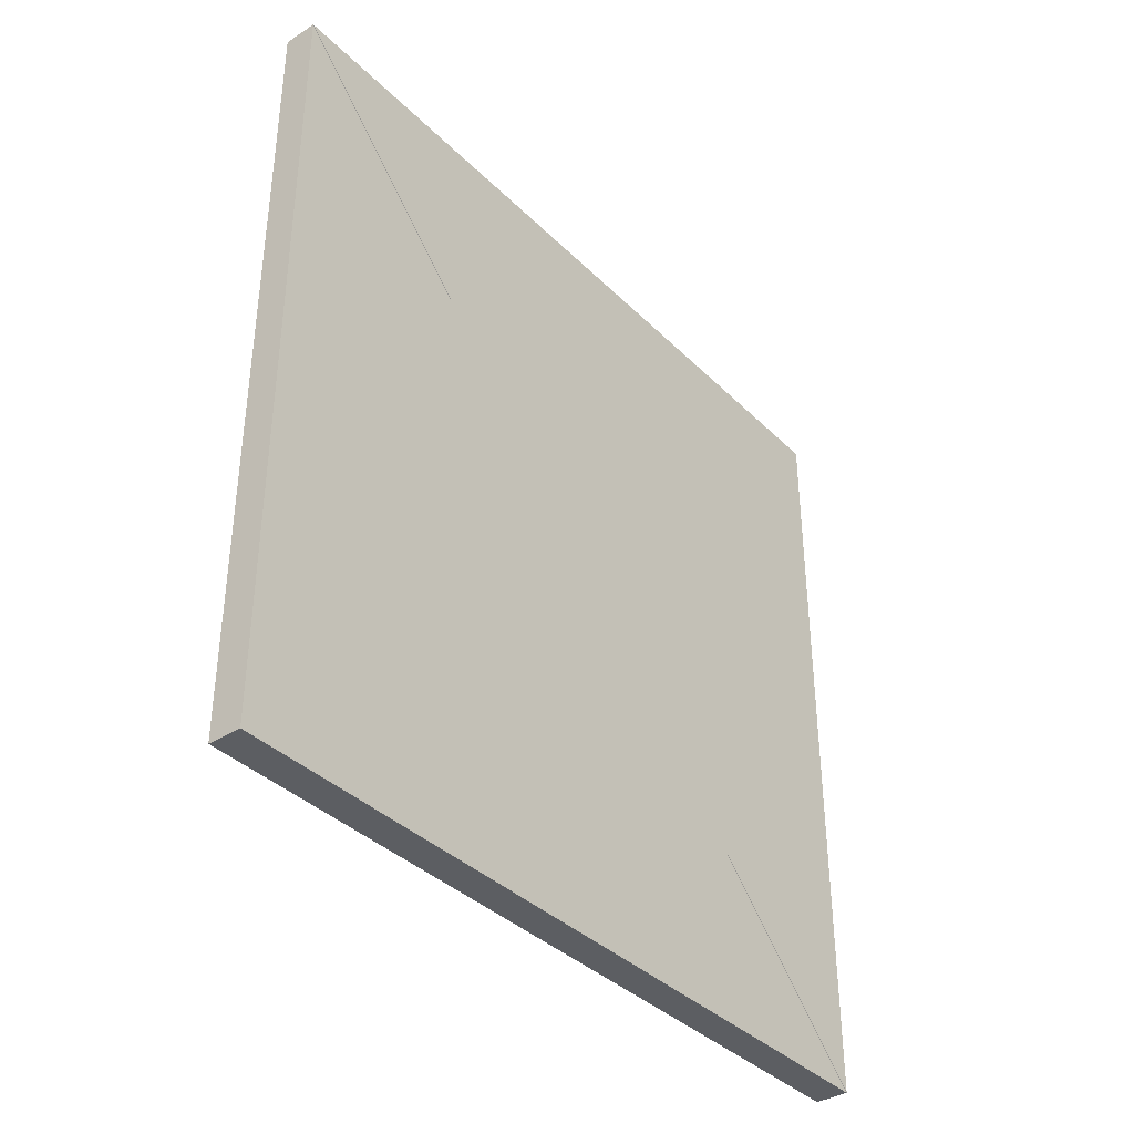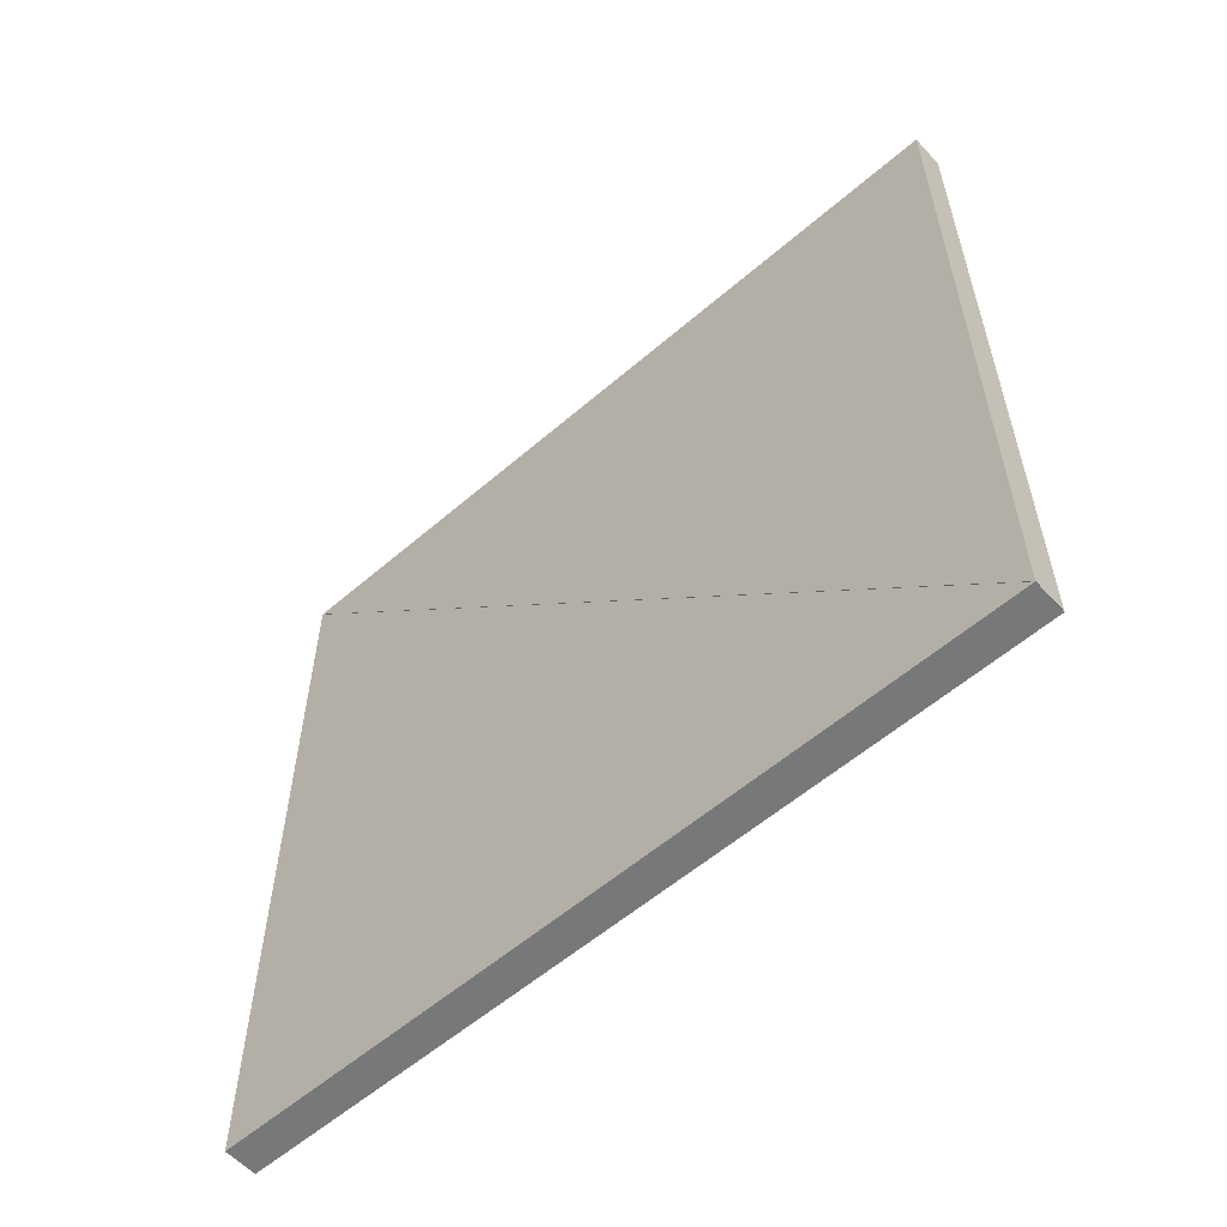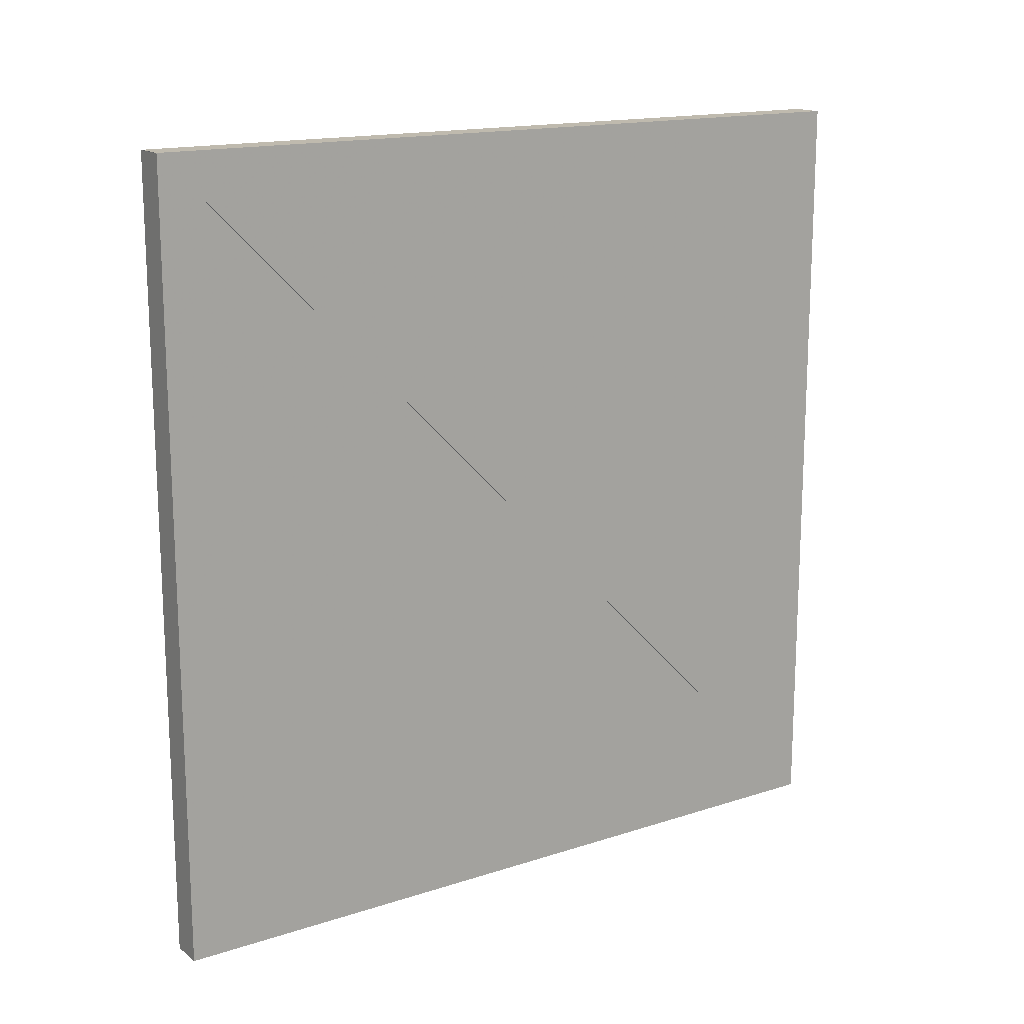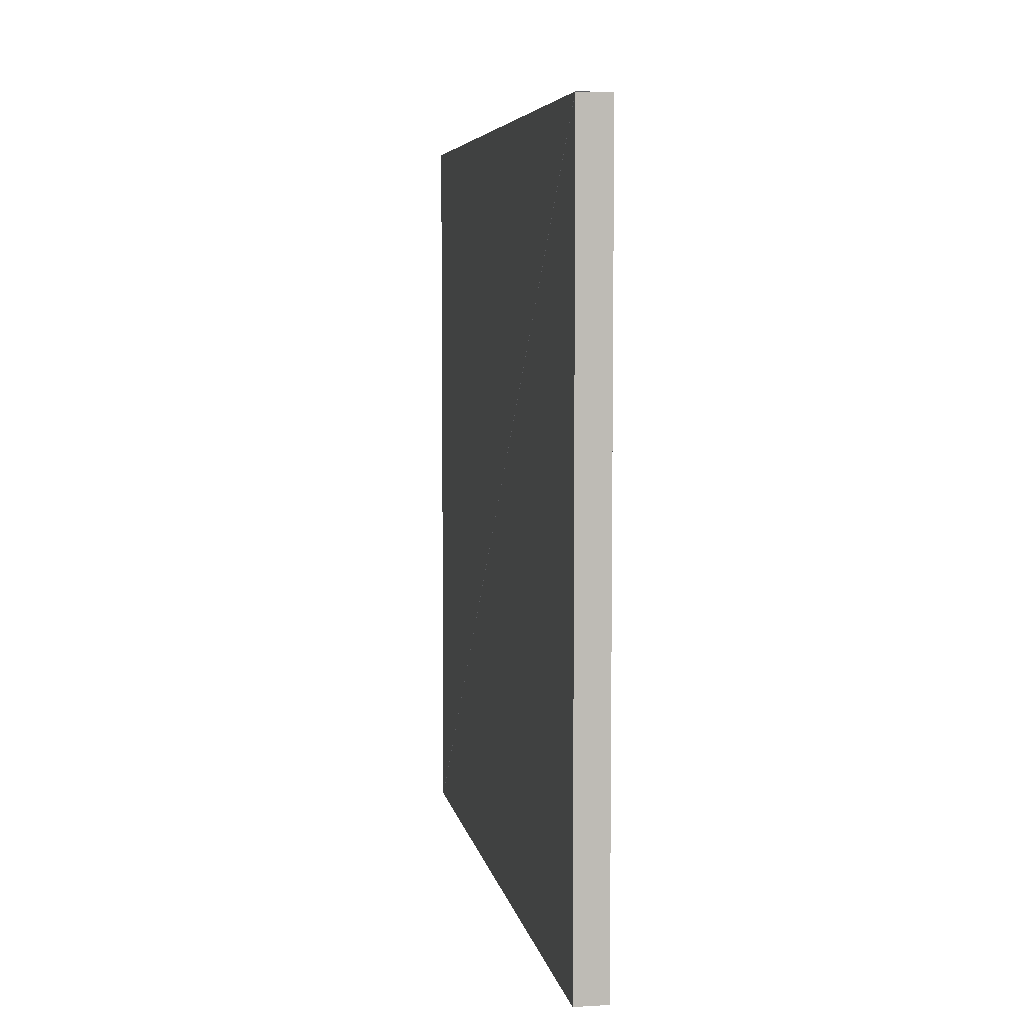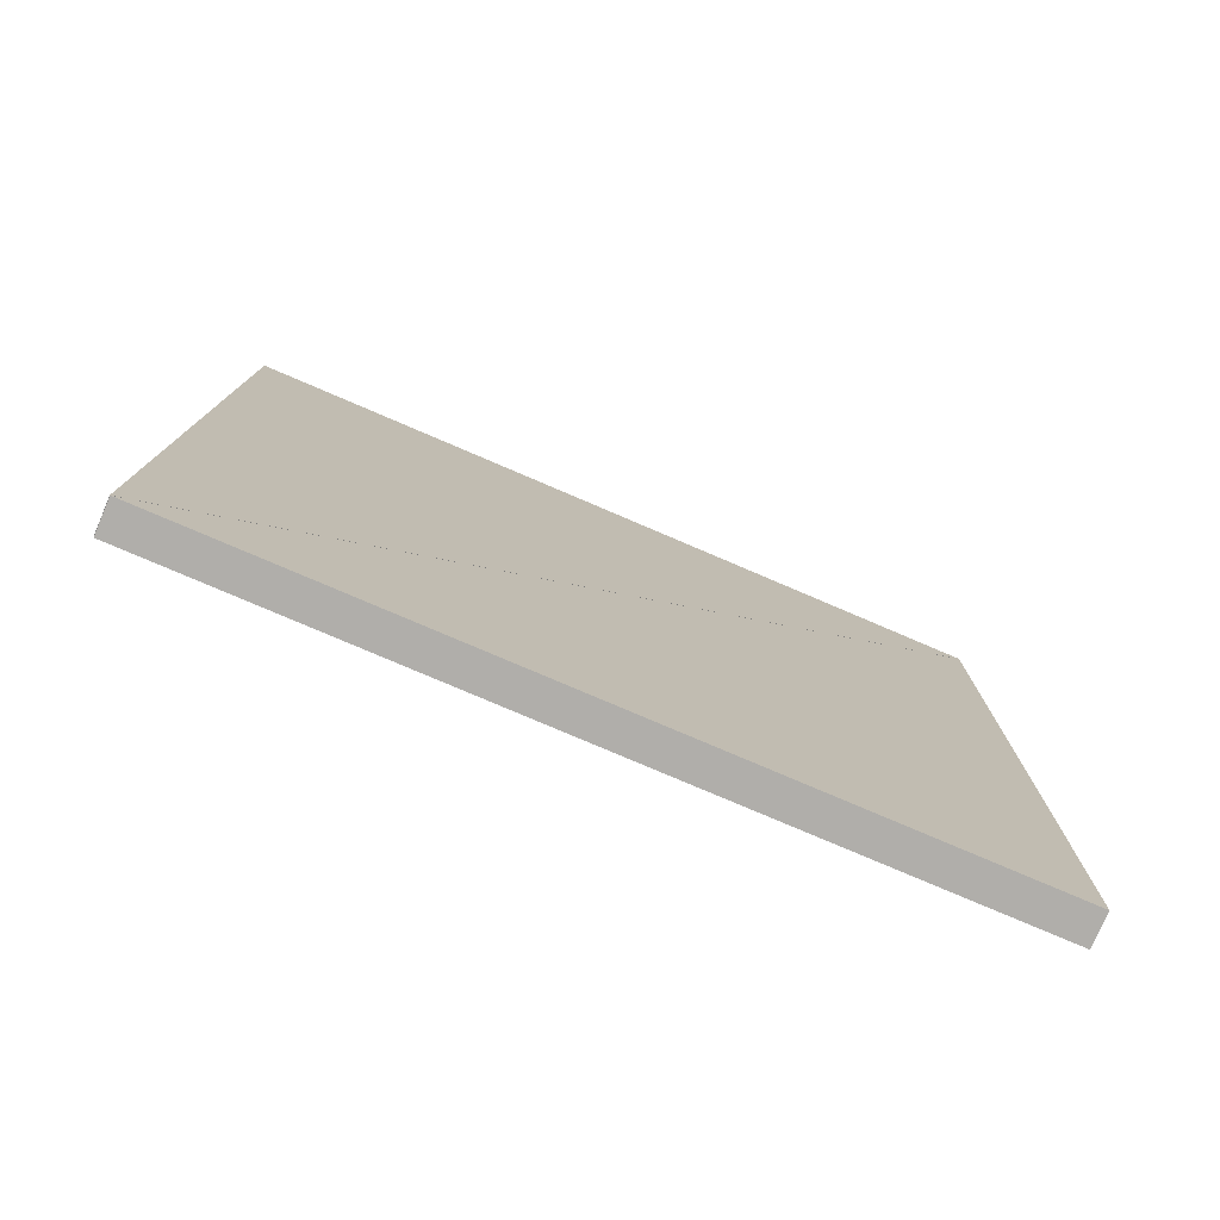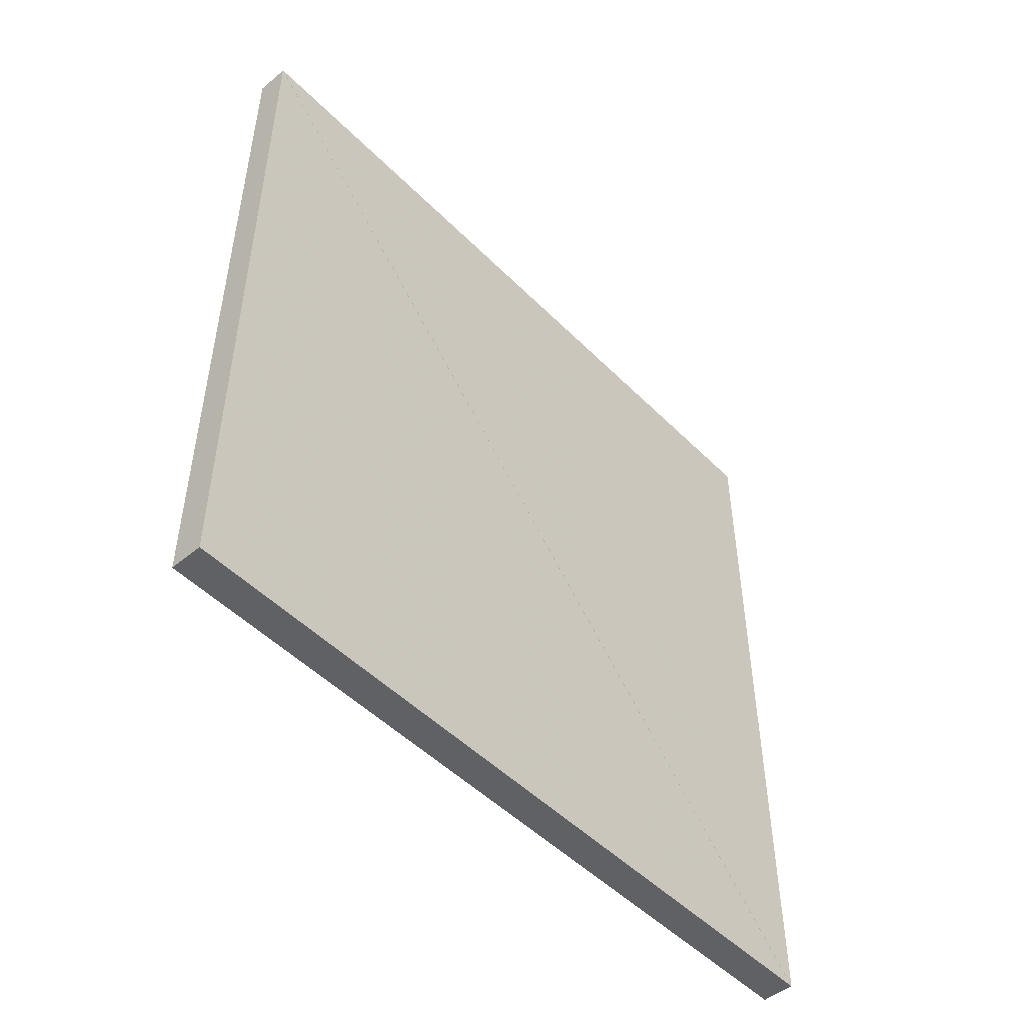
<metadata>
{"format":"obj","ext":"obj","renderer":"f3d","projection":"perspective","resolution":1024,"background":"white","views":[{"elev":-37.5,"azim":38.9,"up":"+Y"},{"elev":-57.3,"azim":131.9,"up":"+Y"},{"elev":15.8,"azim":-124.1,"up":"+Z"},{"elev":5.9,"azim":-10.0,"up":"+Y"},{"elev":-77.7,"azim":66.8,"up":"+Z"},{"elev":-49.6,"azim":-137.6,"up":"+Z"}]}
</metadata>
<code>
o convex_0
v 1.46 -7.718 0.0008
v 1.46 -5.351 0.0008
v 1.46 -5.351 2.398
v 1.36 -7.718 0.0008
v 1.36 -5.351 0.0008
v 1.36 -5.351 2.398
f 2 3 1
f 5 4 6
f 1 2 4
f 2 5 4
f 2 3 5
f 3 6 5
f 3 1 6
f 1 4 6
o convex_1
v 1.46 -5.352 2.399
v 1.46 -7.719 2.399
v 1.46 -7.719 0.0016
v 1.36 -5.352 2.399
v 1.36 -7.719 2.399
v 1.36 -7.719 0.0016
f 8 9 7
f 11 10 12
f 7 8 10
f 8 11 10
f 8 9 11
f 9 12 11
f 9 7 12
f 7 10 12

</code>
